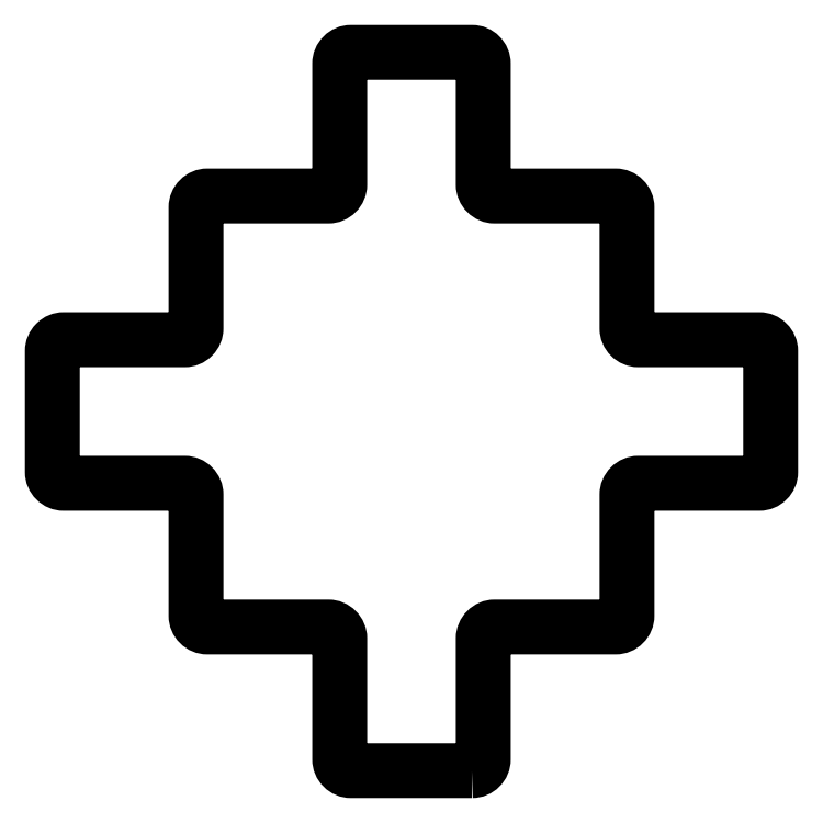
<metadata>
{"format":"dxf","ext":"dxf","renderer":"ezdxf+matplotlib","layout":"modelspace","background":"white","min_lineweight":24,"dpi":150}
</metadata>
<code>
0
SECTION
2
ENTITIES
0
LWPOLYLINE
8
0
90
40
70
1
43
0
10
-54
20
-200
10
-96
20
-200
42
-0.4142
10
-100
20
-196
10
-100
20
-154
42
0.4142
10
-104
20
-150
10
-146
20
-150
42
-0.4142
10
-150
20
-146
10
-150
20
-104
42
0.4142
10
-154
20
-100
10
-196
20
-100
42
-0.4142
10
-200
20
-96
10
-200
20
-54
42
-0.4142
10
-196
20
-50
10
-154
20
-50
42
0.4142
10
-150
20
-46
10
-150
20
-4
42
-0.4142
10
-146
20
0
10
-104
20
0
42
0.4142
10
-100
20
4
10
-100
20
46
42
-0.4142
10
-96
20
50
10
-54
20
50
42
-0.4142
10
-50
20
46
10
-50
20
4
42
0.4142
10
-46
20
0
10
-4
20
-2.776e-15
42
-0.4142
10
0
20
-4
10
-6.106e-15
20
-46
42
0.4142
10
4
20
-50
10
46
20
-50
42
-0.4142
10
50
20
-54
10
50
20
-96
42
-0.4142
10
46
20
-100
10
4
20
-100
42
0.4142
10
-1.776e-14
20
-104
10
-2.776e-14
20
-146
42
-0.4142
10
-4
20
-150
10
-46
20
-150
42
0.4142
10
-50
20
-154
10
-50
20
-196
42
-0.4142
0
ENDSEC
0
EOF

</code>
